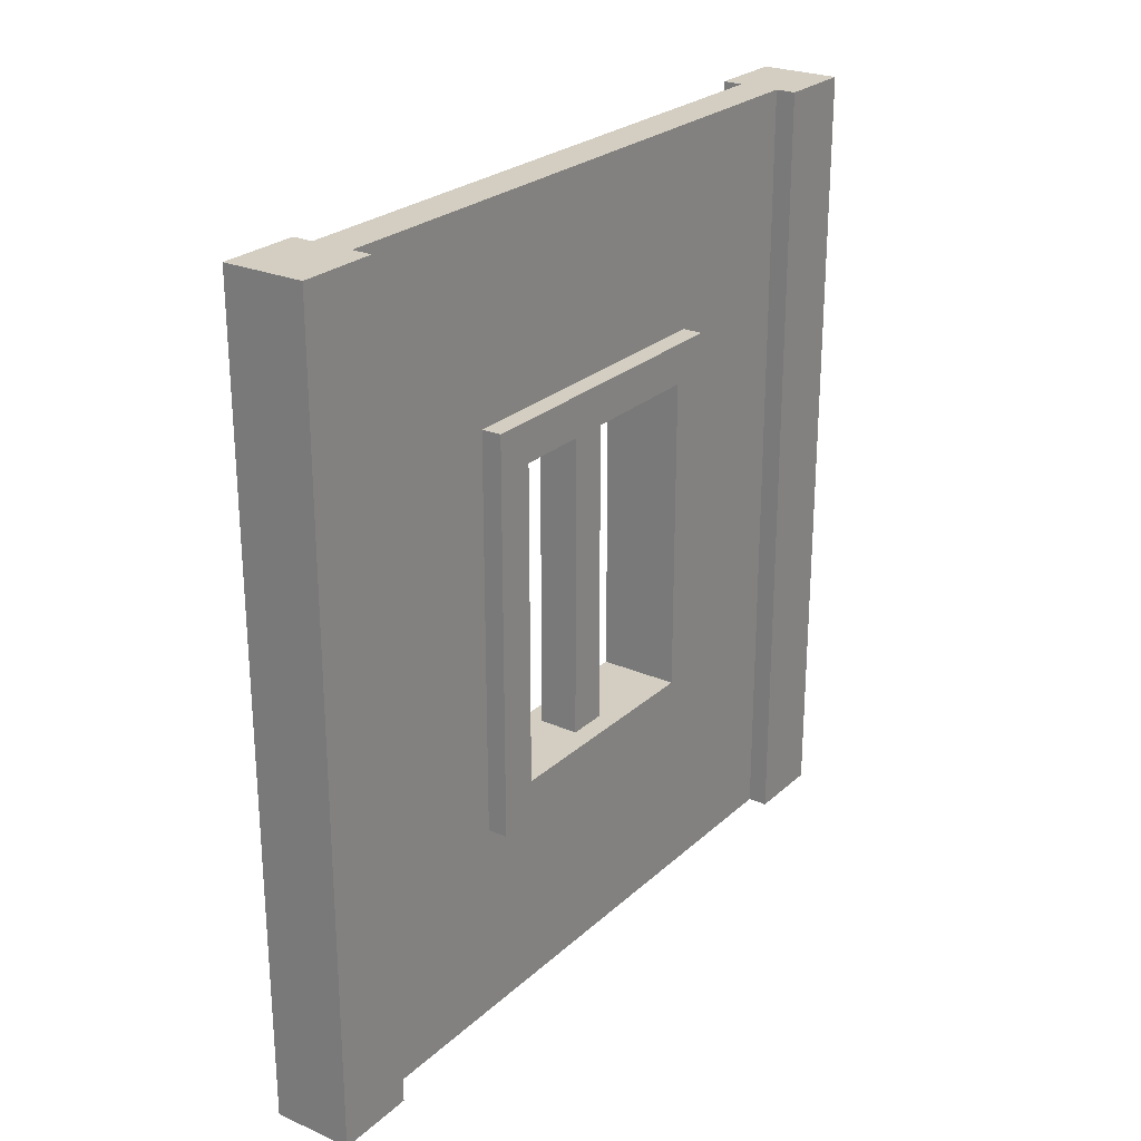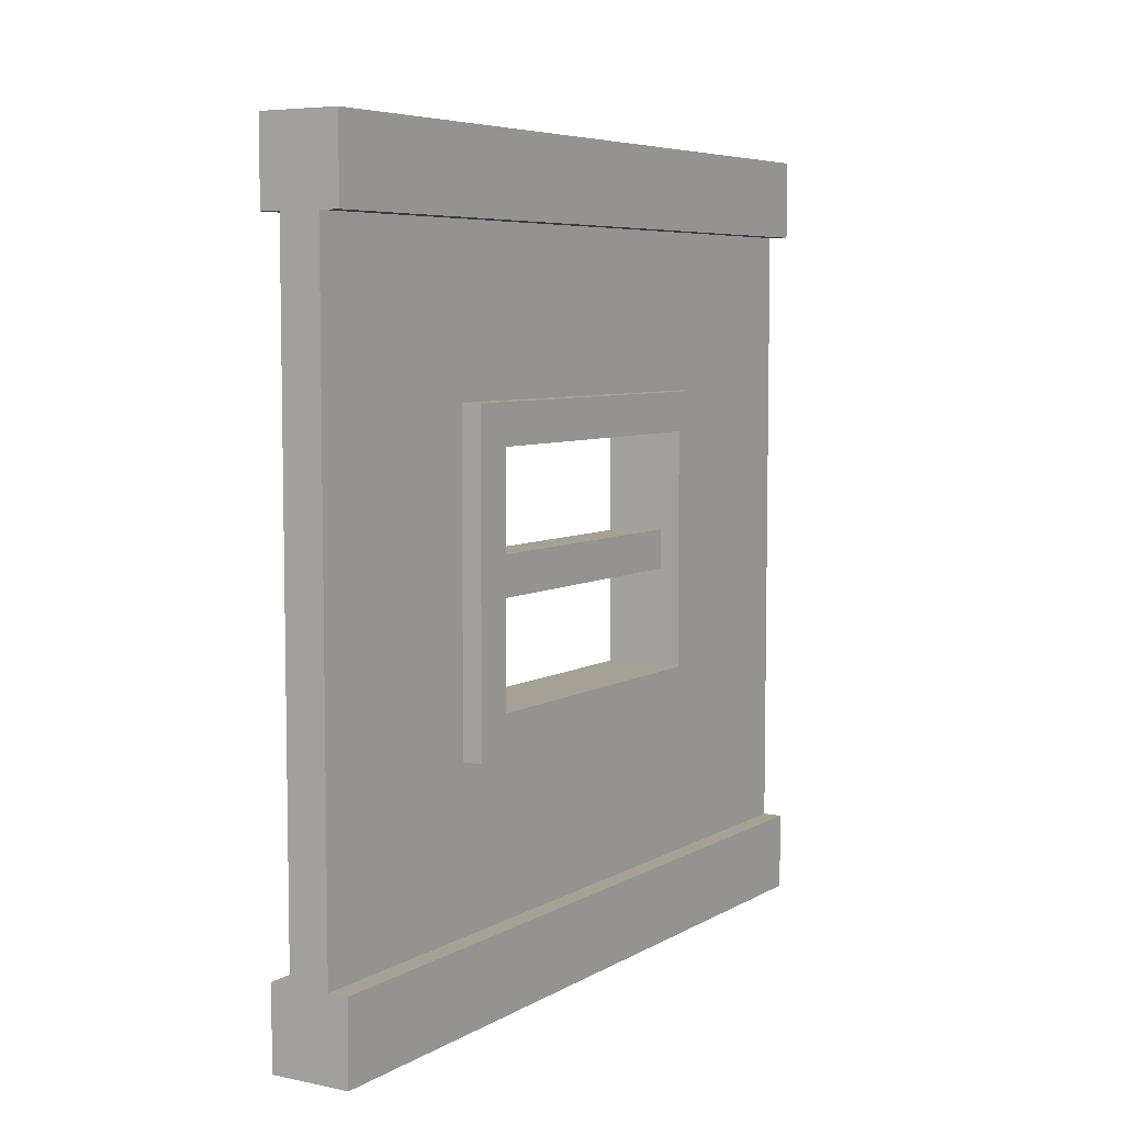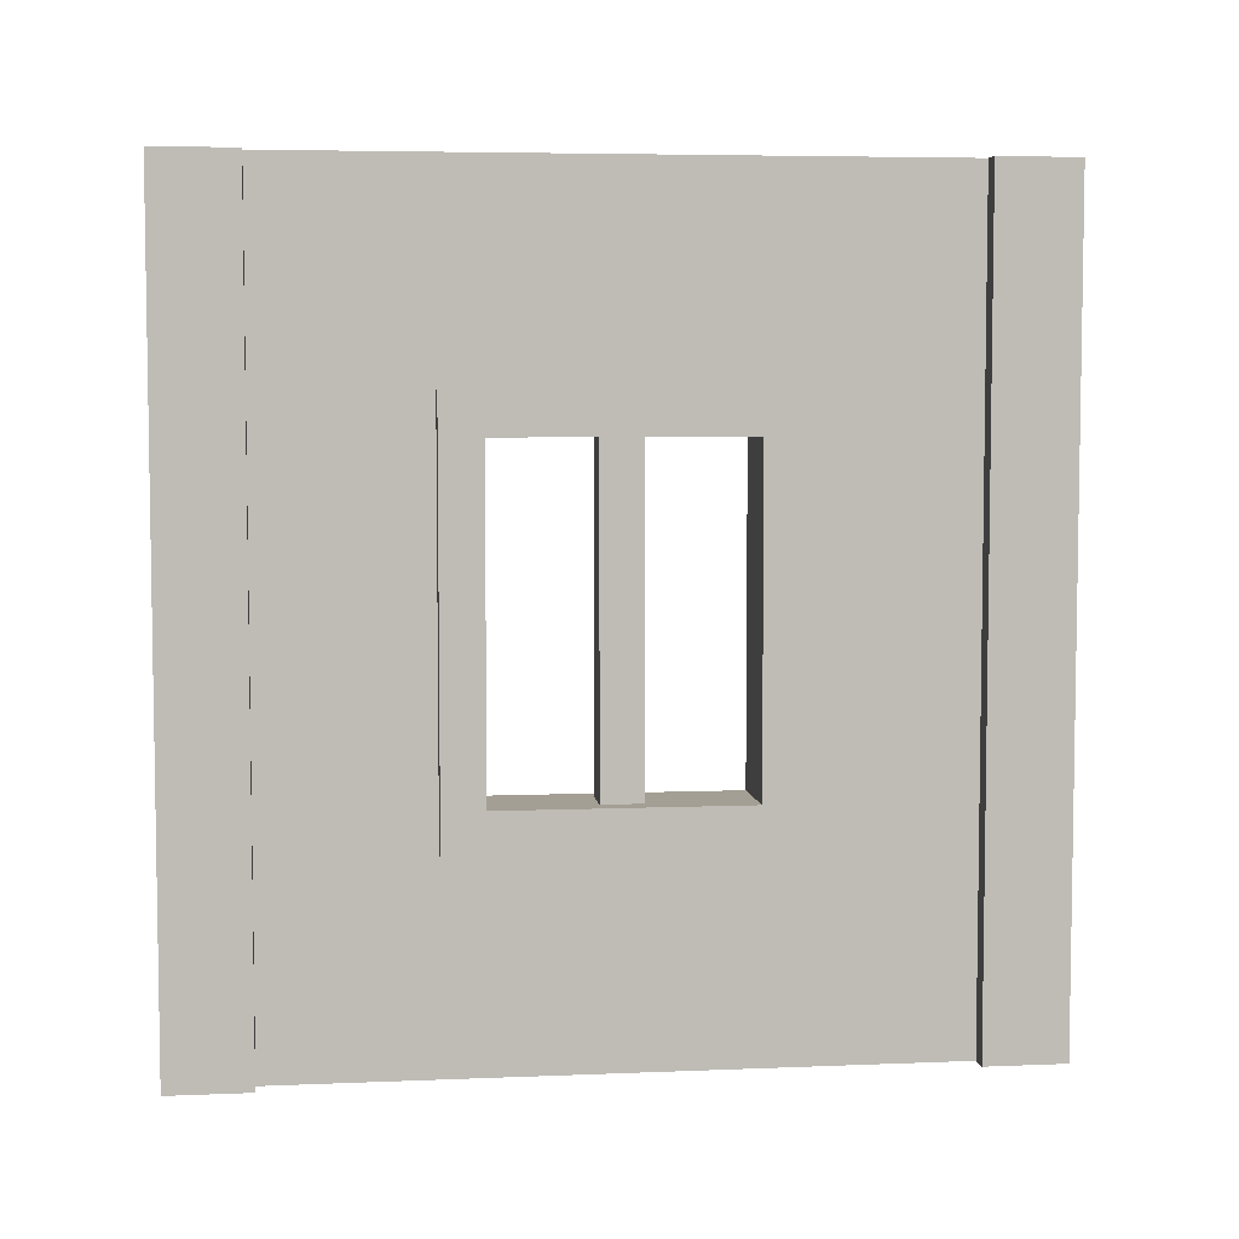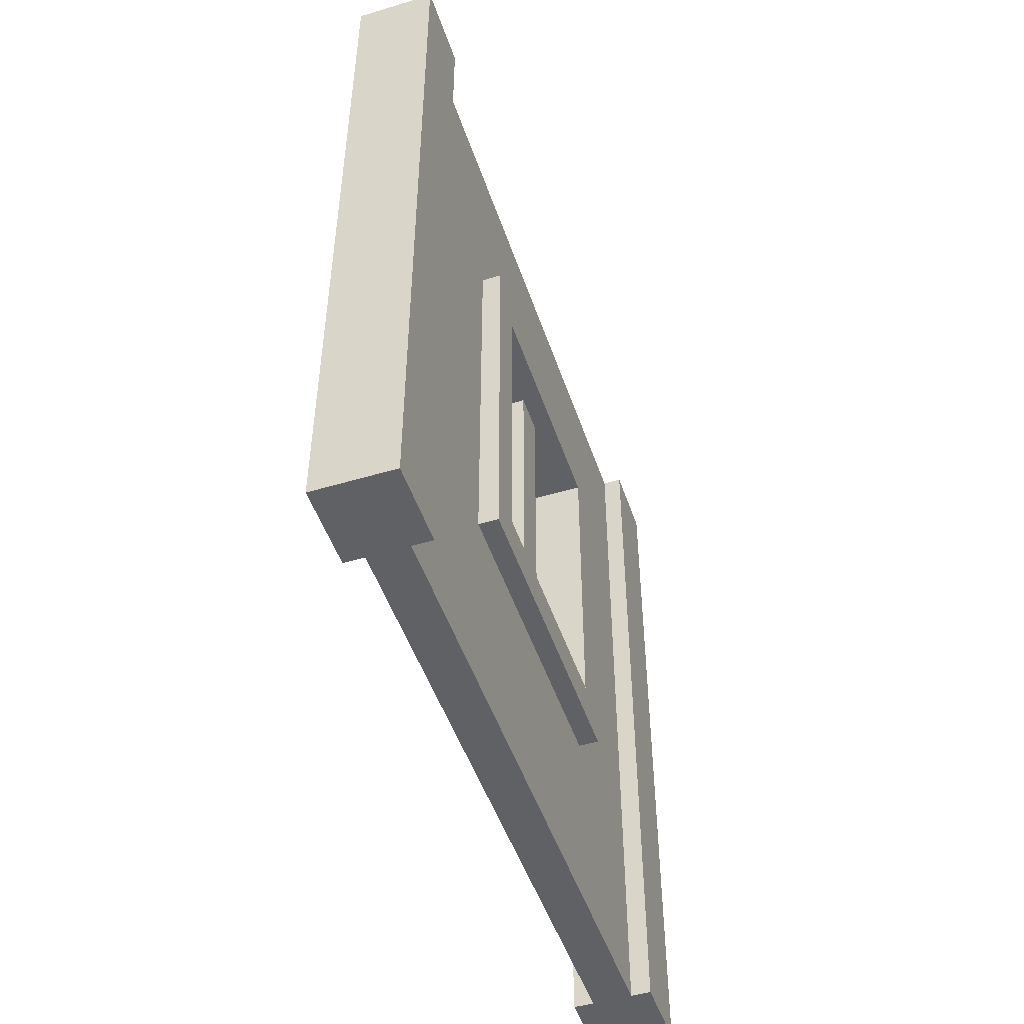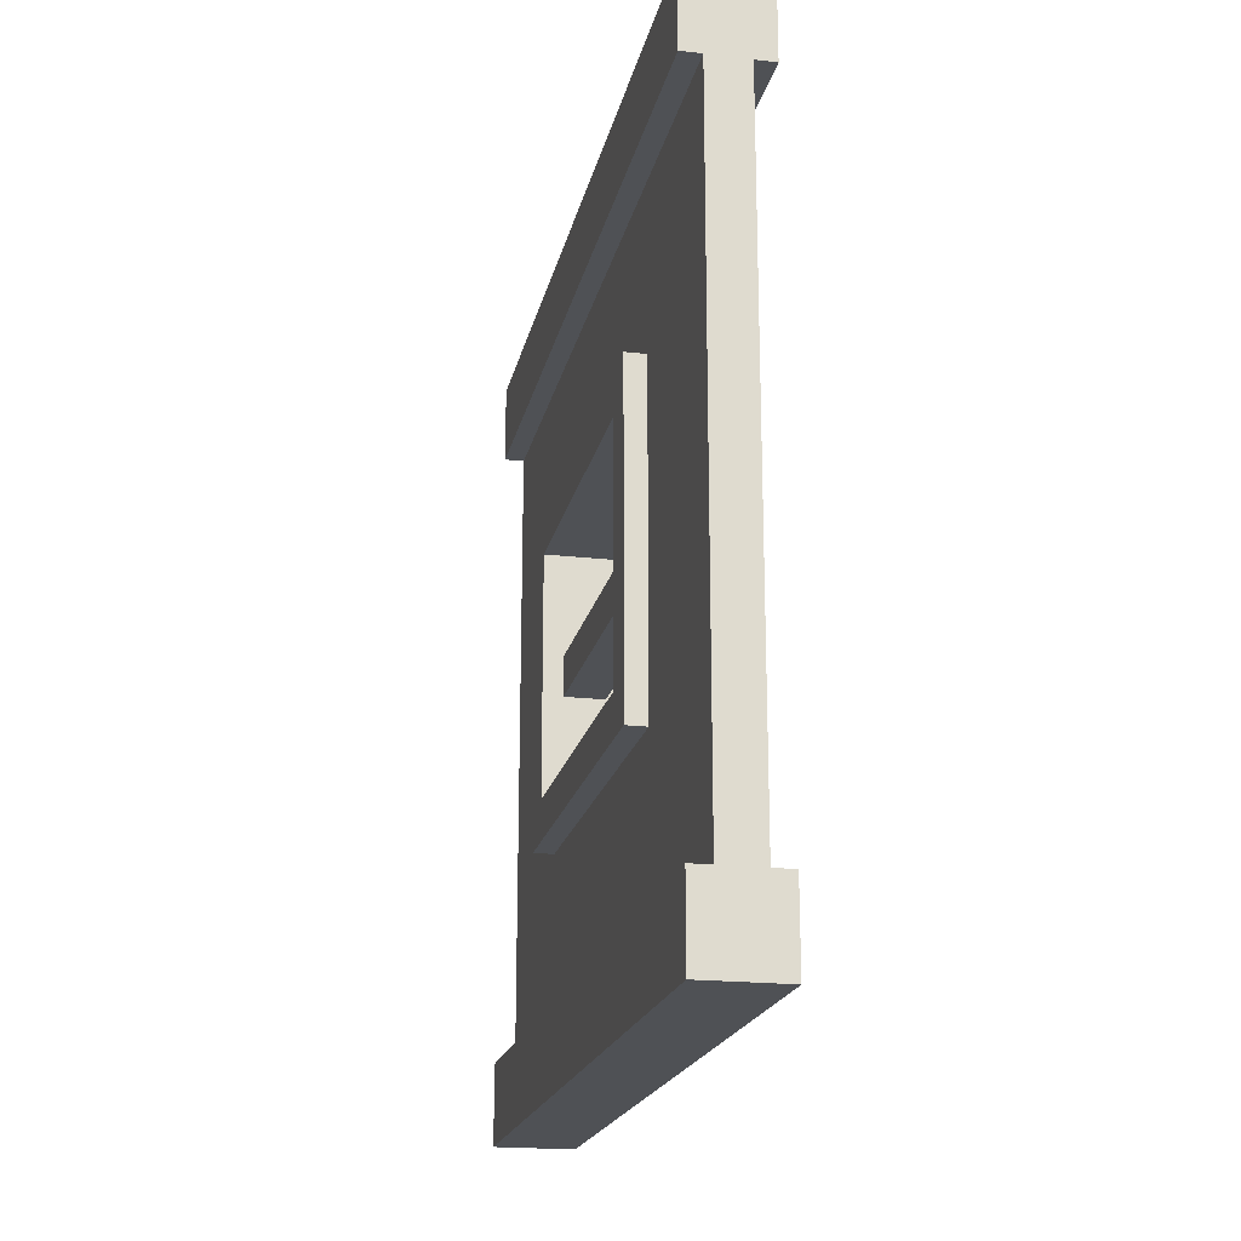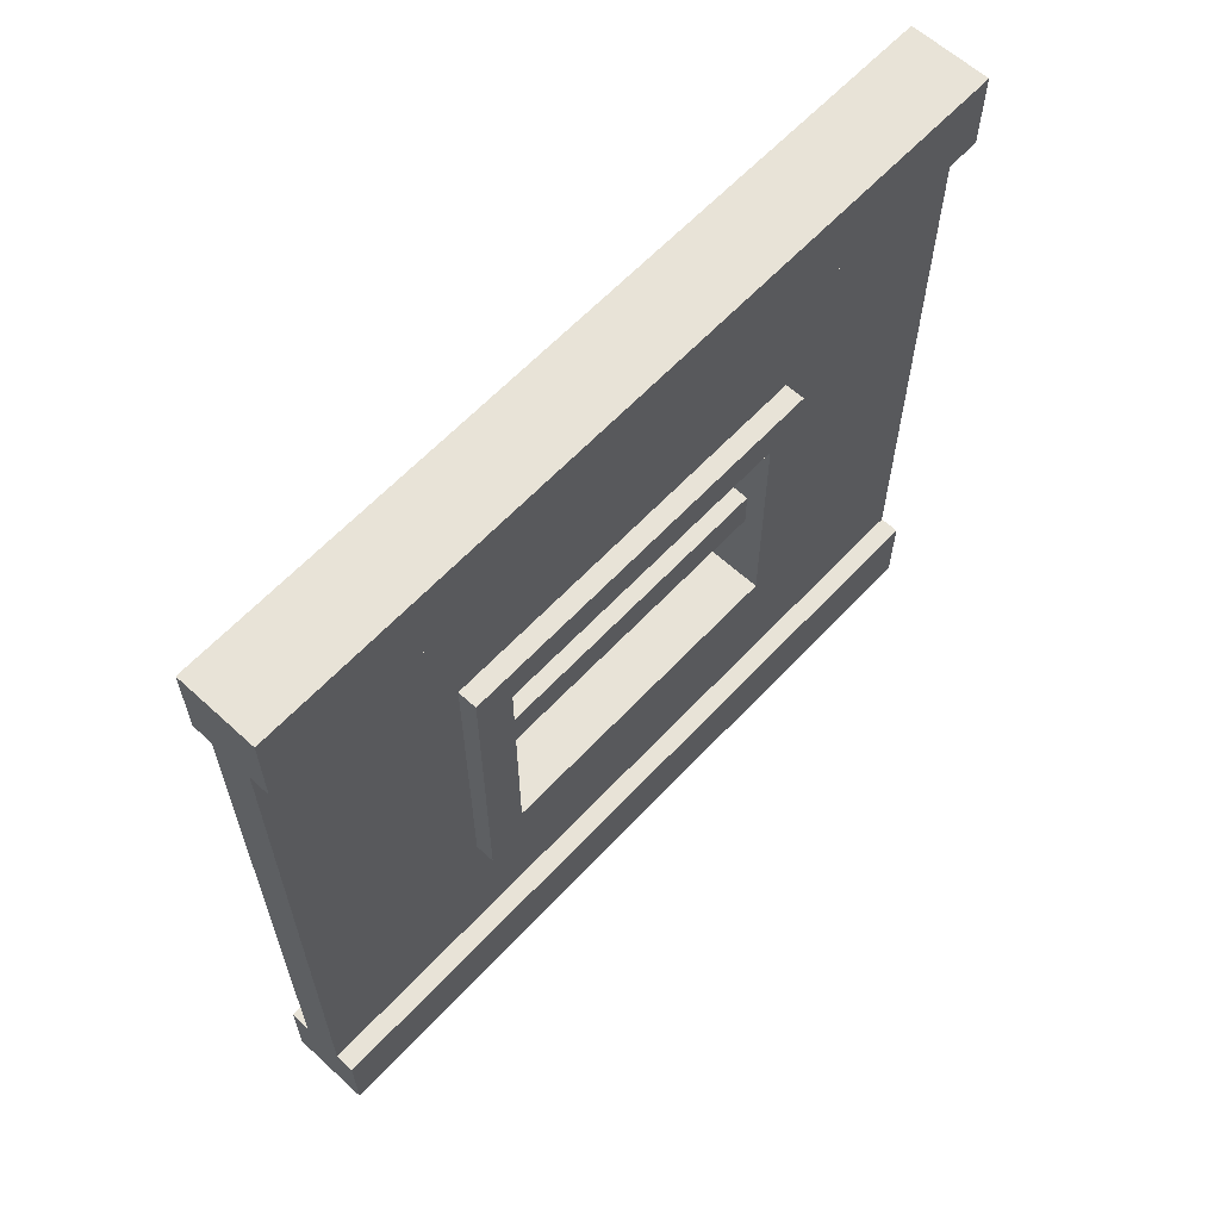
<metadata>
{"format":"obj","ext":"obj","renderer":"f3d","projection":"perspective","resolution":1024,"background":"white","views":[{"elev":25.1,"azim":35.2,"up":"+Y"},{"elev":6.2,"azim":31.7,"up":"+Z"},{"elev":5.5,"azim":-97.3,"up":"+Y"},{"elev":-49.1,"azim":18.4,"up":"+Y"},{"elev":-19.9,"azim":-12.0,"up":"+Z"},{"elev":61.9,"azim":42.9,"up":"+Z"}]}
</metadata>
<code>
g wallWoodWindowShutters
v 0.425 0.75 -0.2
v 0.425 0.75 0.2
v 0.4 0.75 -0.2
v 0.4 0.75 0.2
v 0.425 0.8 -0.25
v 0.425 0.25 -0.2
v 0.425 0.2 -0.25
v 0.425 0.2 0.25
v 0.425 0.25 0.2
v 0.425 0.8 0.25
v 0.425 0.25 0.25
v 0.475 0.2 -0.25
v 0.475 0.75 -0.2
v 0.475 0.8 -0.25
v 0.475 0.8 0.25
v 0.475 0.75 0.2
v 0.475 0.25 0.2
v 0.475 0.25 -0.2
v 0.475 0.2 0.25
v 0.475 0.25 0.25
v 0.5 1 0.4
v 0.5 1 0.5
v 0.475 1 0.4
v 0.4 1 0.5
v 0.425 1 0.4
v 0.4 1 0.4
v 0.475 0.3 0.025
v 0.425 0.3 0.025
v 0.475 0.7 0.025
v 0.425 0.7 0.025
v 0.5 0.75 -0.2
v 0.5 0.75 0.2
v 0.4 0.3 -0.15
v 0.4 0.25 -0.2
v 0.4 0.25 0.2
v 0.4 0.3 0.15
v 0.4 0.7 0.15
v 0.4 0.7 -0.15
v 0.475 0.7 -0.025
v 0.475 0.3 -0.025
v 0.5 1 -0.5
v 0.5 0 -0.5
v 0.5 1 -0.4
v 0.5 0 -0.4
v 0.5 0.3 0.15
v 0.5 0.7 0.15
v 0.5 0.7 -0.15
v 0.425 0.7 -0.025
v 0.425 0.3 -0.025
v 0.5 0.3 -0.15
v 0.425 0 -0.4
v 0.4 0 -0.4
v 0.425 1 -0.4
v 0.4 1 -0.4
v 0.475 0 -0.4
v 0.4 0 -0.5
v 0.4 0 0.4
v 0.425 0 0.4
v 0.4 0 0.5
v 0.475 1 -0.4
v 0.5 0 0.4
v 0.5 0 0.5
v 0.5 0.25 -0.2
v 0.5 0.25 0.2
v 0.475 0 0.4
v 0.4 1 -0.5
f 3 2 1
f 2 3 4
f 7 6 5
f 6 7 8
f 6 8 9
f 9 8 2
f 1 5 6
f 5 1 10
f 10 1 2
f 10 2 8
f 10 8 11
f 14 13 12
f 13 14 15
f 13 15 16
f 16 15 17
f 18 12 13
f 12 18 19
f 19 18 17
f 19 17 15
f 19 15 20
f 23 22 21
f 22 23 24
f 24 23 25
f 24 25 26
f 29 28 27
f 28 29 30
f 13 32 31
f 32 13 16
f 34 33 3
f 33 34 35
f 33 35 36
f 36 35 37
f 38 3 33
f 3 38 4
f 4 38 37
f 4 37 35
f 29 40 39
f 40 29 27
f 43 42 41
f 42 43 44
f 37 45 36
f 45 37 46
f 46 29 47
f 29 46 37
f 29 37 30
f 30 37 48
f 39 47 29
f 47 39 38
f 38 39 48
f 38 48 37
f 48 40 49
f 40 48 39
f 50 38 33
f 38 50 47
f 35 6 9
f 6 35 34
f 50 40 45
f 40 50 33
f 40 33 49
f 49 33 28
f 27 45 40
f 45 27 36
f 36 27 28
f 36 28 33
f 53 52 51
f 52 53 54
f 55 42 44
f 42 55 56
f 56 55 51
f 56 51 52
f 2 35 9
f 35 2 4
f 26 58 57
f 58 26 25
f 59 26 57
f 26 59 24
f 43 55 44
f 55 43 60
f 22 61 21
f 61 22 62
f 31 47 63
f 47 31 32
f 47 32 46
f 46 32 45
f 50 63 47
f 63 50 64
f 64 50 45
f 64 45 32
f 22 59 62
f 59 22 24
f 17 63 64
f 63 17 18
f 59 61 62
f 61 59 65
f 65 59 58
f 58 59 57
f 13 63 18
f 63 13 31
f 23 61 65
f 61 23 21
f 66 42 56
f 42 66 41
f 66 43 41
f 43 66 60
f 60 66 53
f 53 66 54
f 28 48 49
f 48 28 30
f 34 1 6
f 1 34 3
f 64 16 17
f 16 64 32
f 52 66 56
f 66 52 54
f 60 14 55
f 14 60 23
f 14 23 15
f 15 23 20
f 20 23 19
f 12 55 14
f 55 12 65
f 65 12 19
f 65 19 23
f 58 55 65
f 55 58 51
f 51 7 53
f 7 51 58
f 7 58 8
f 8 58 11
f 11 58 10
f 5 53 7
f 53 5 25
f 25 5 10
f 25 10 58
f 53 23 60
f 23 53 25

</code>
